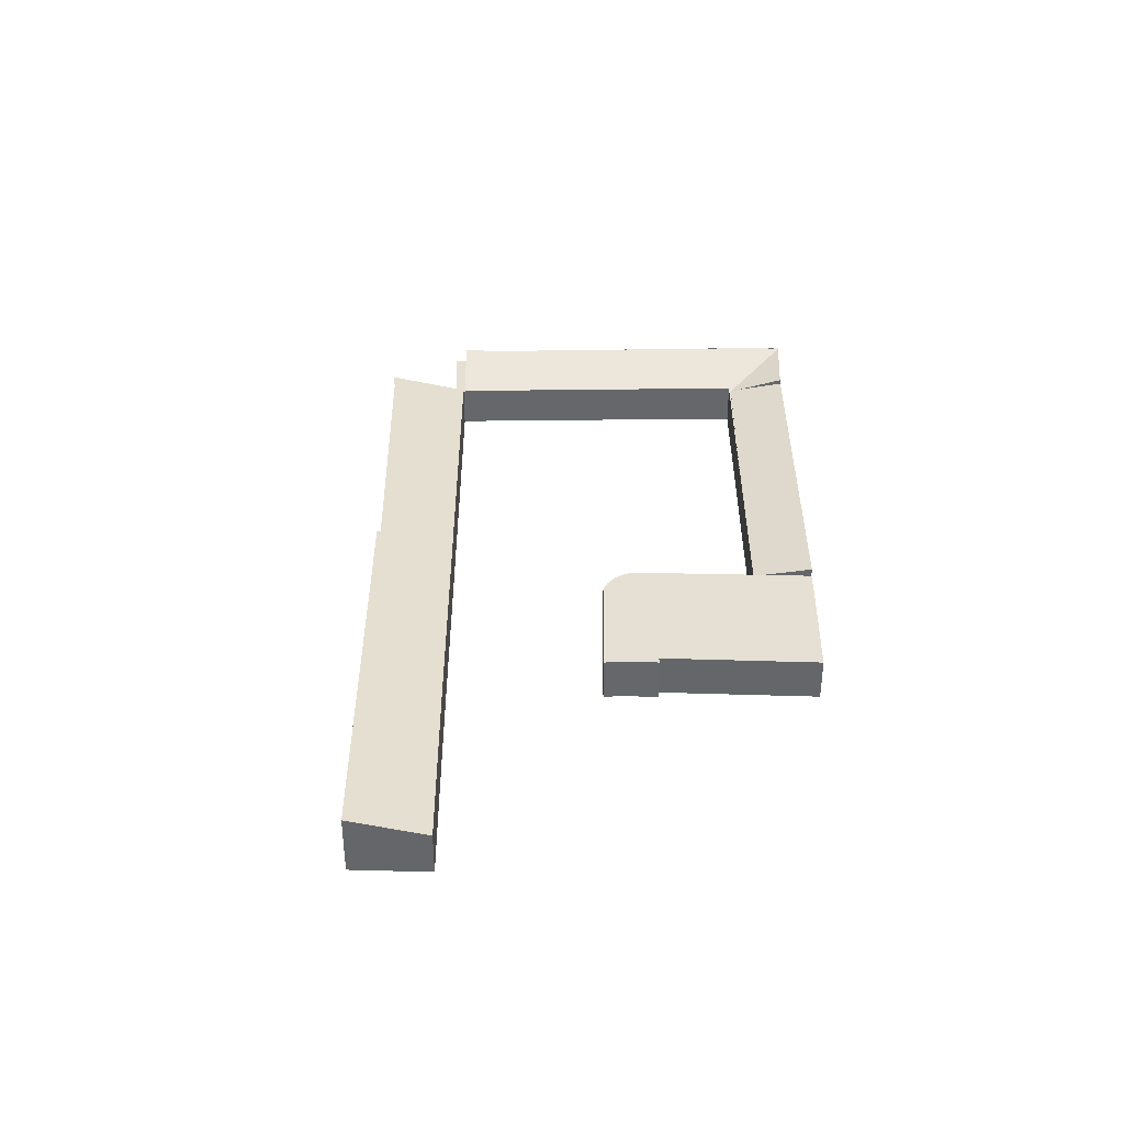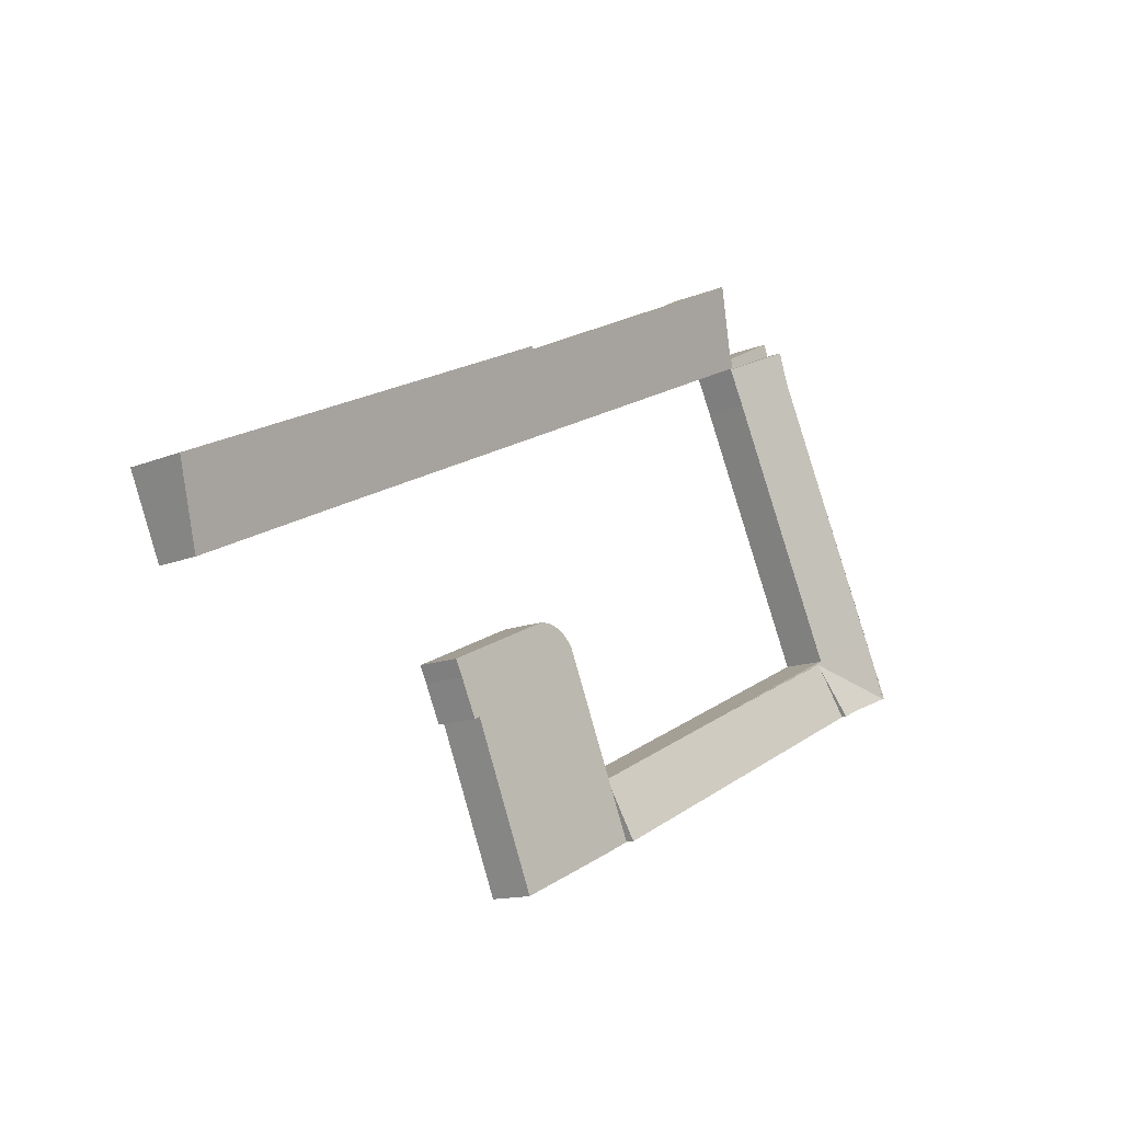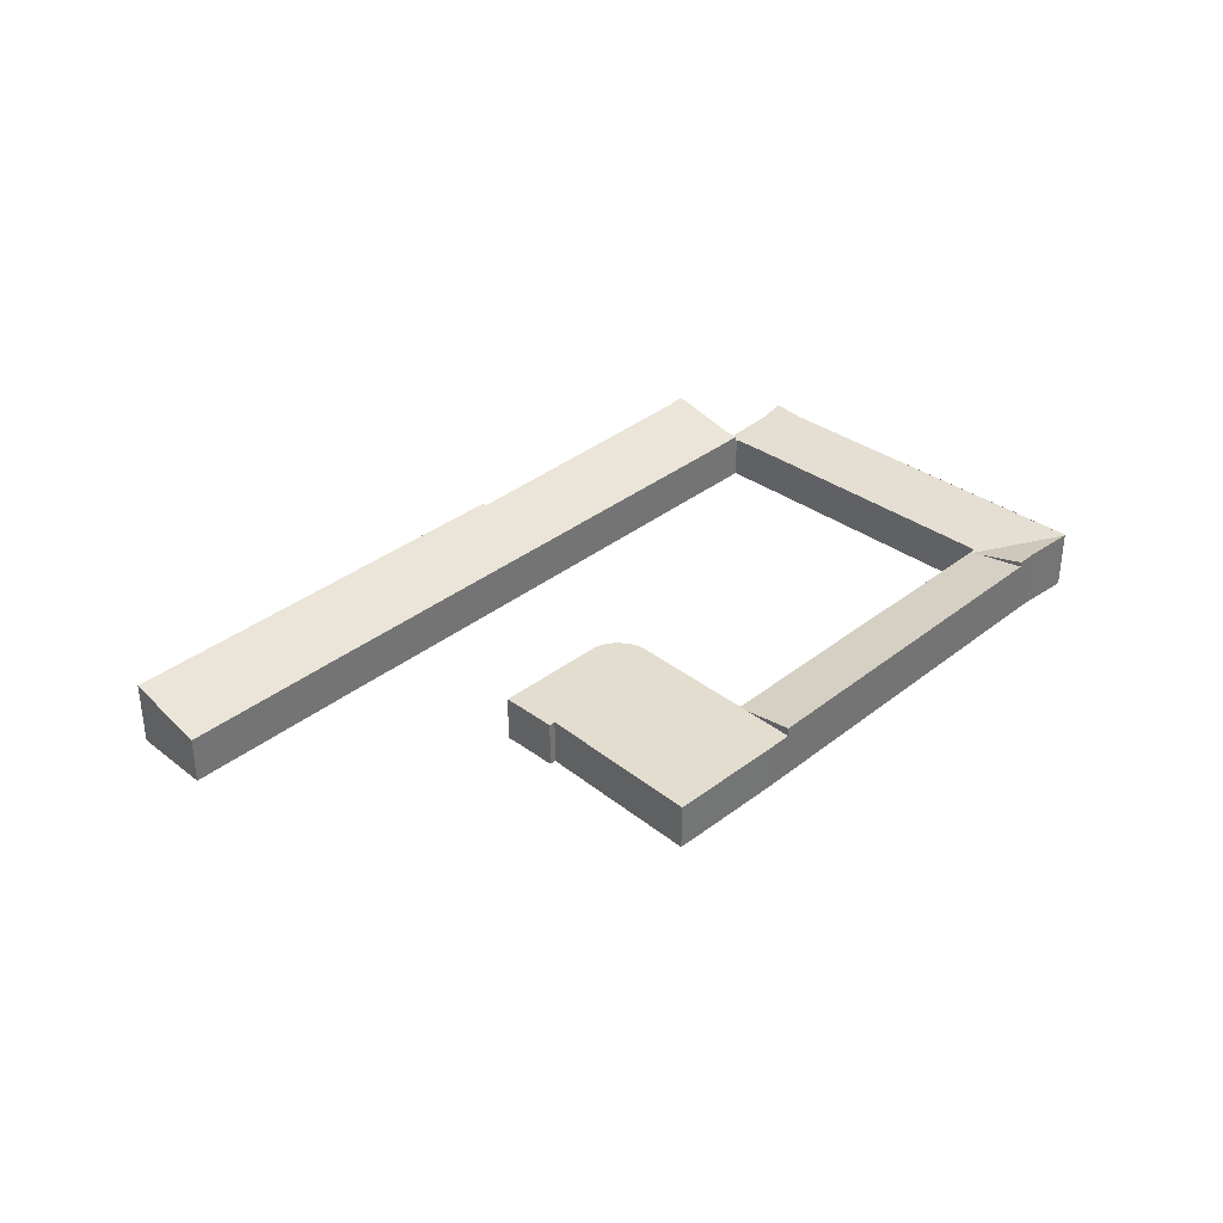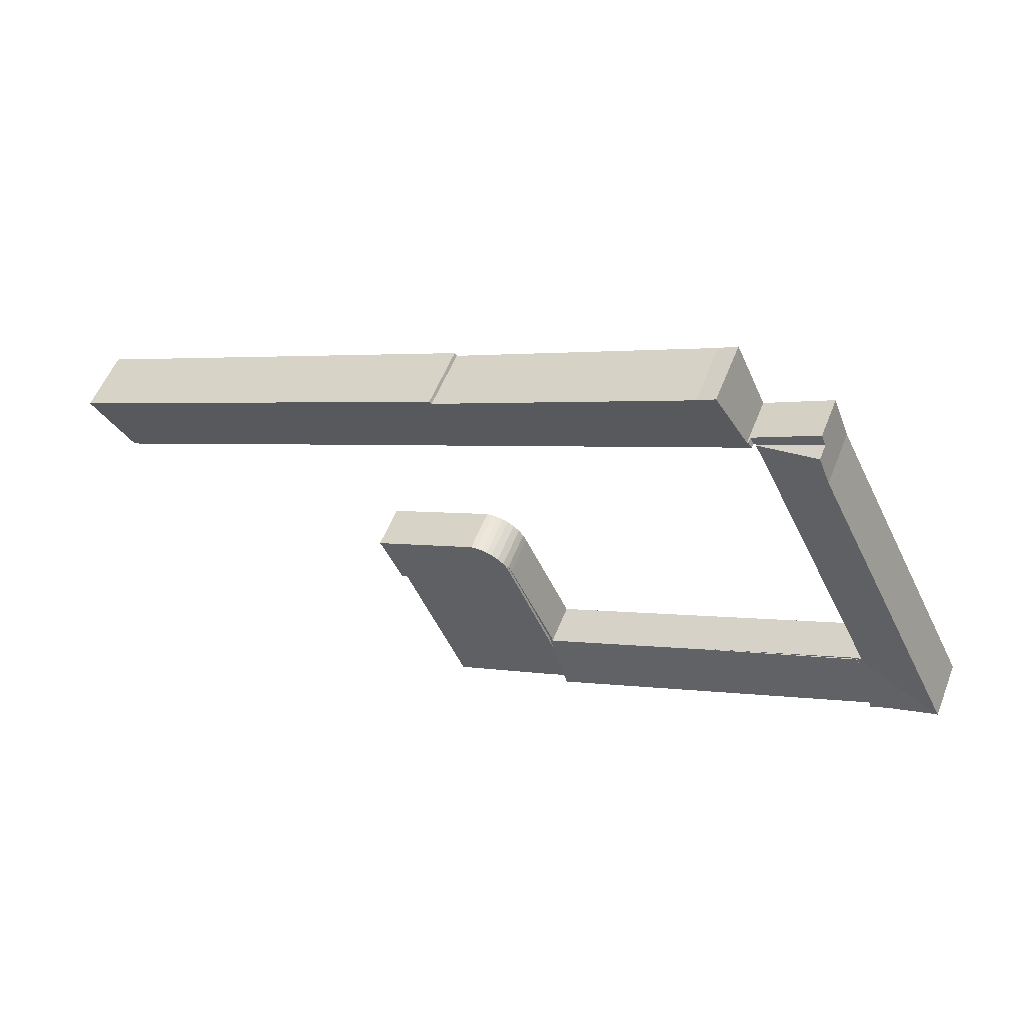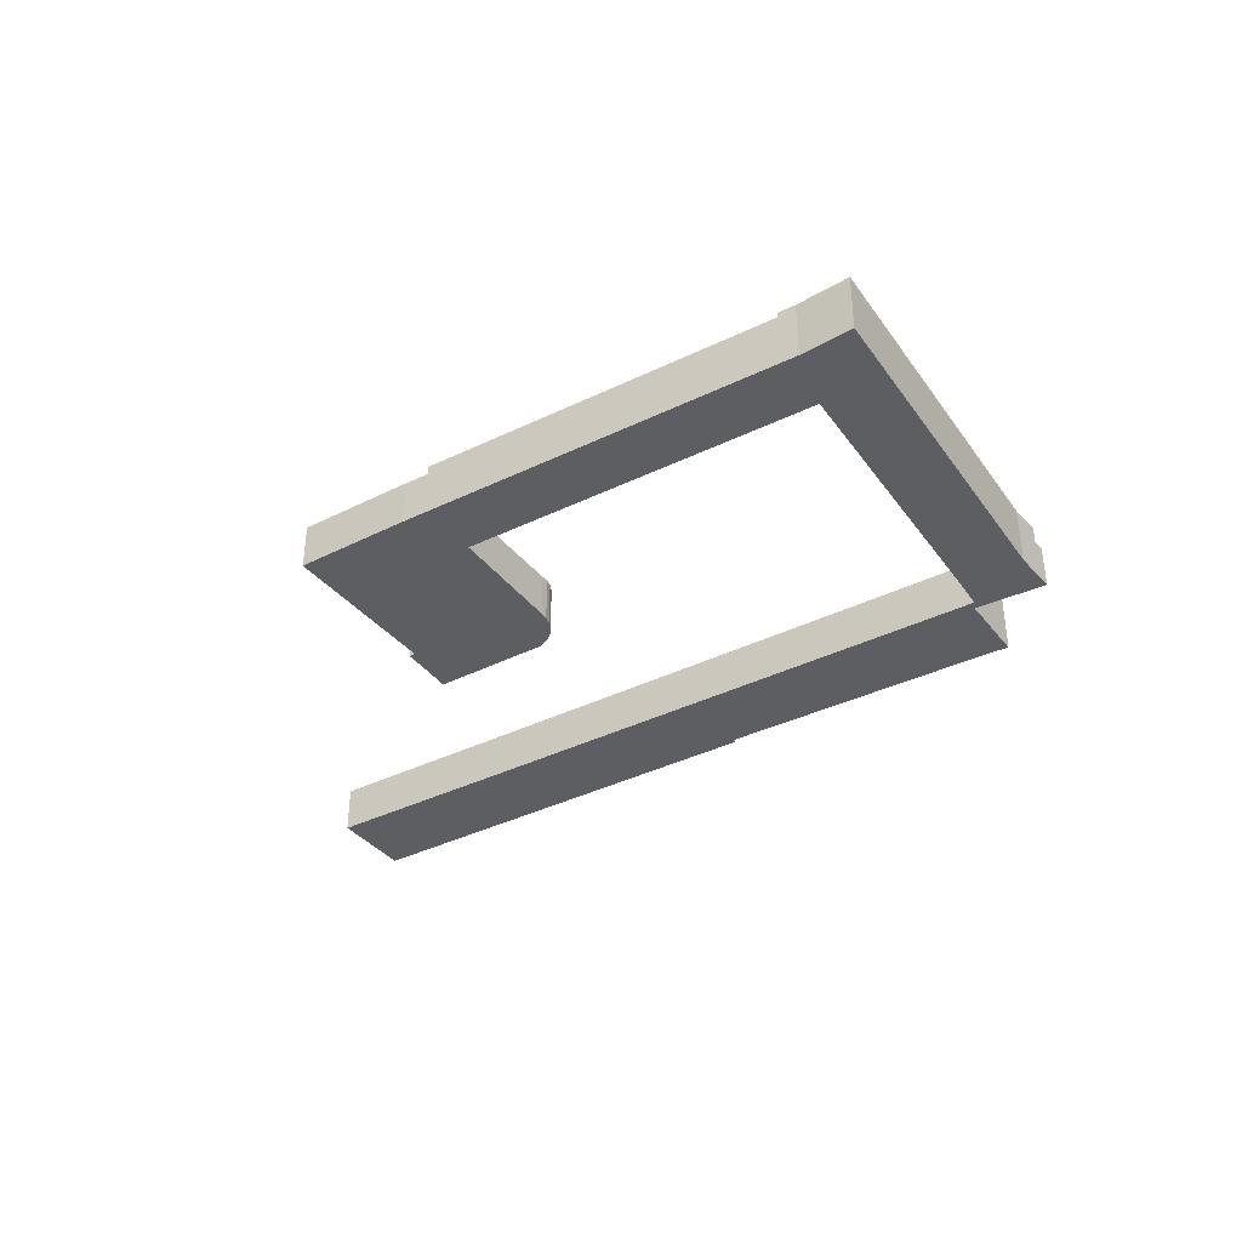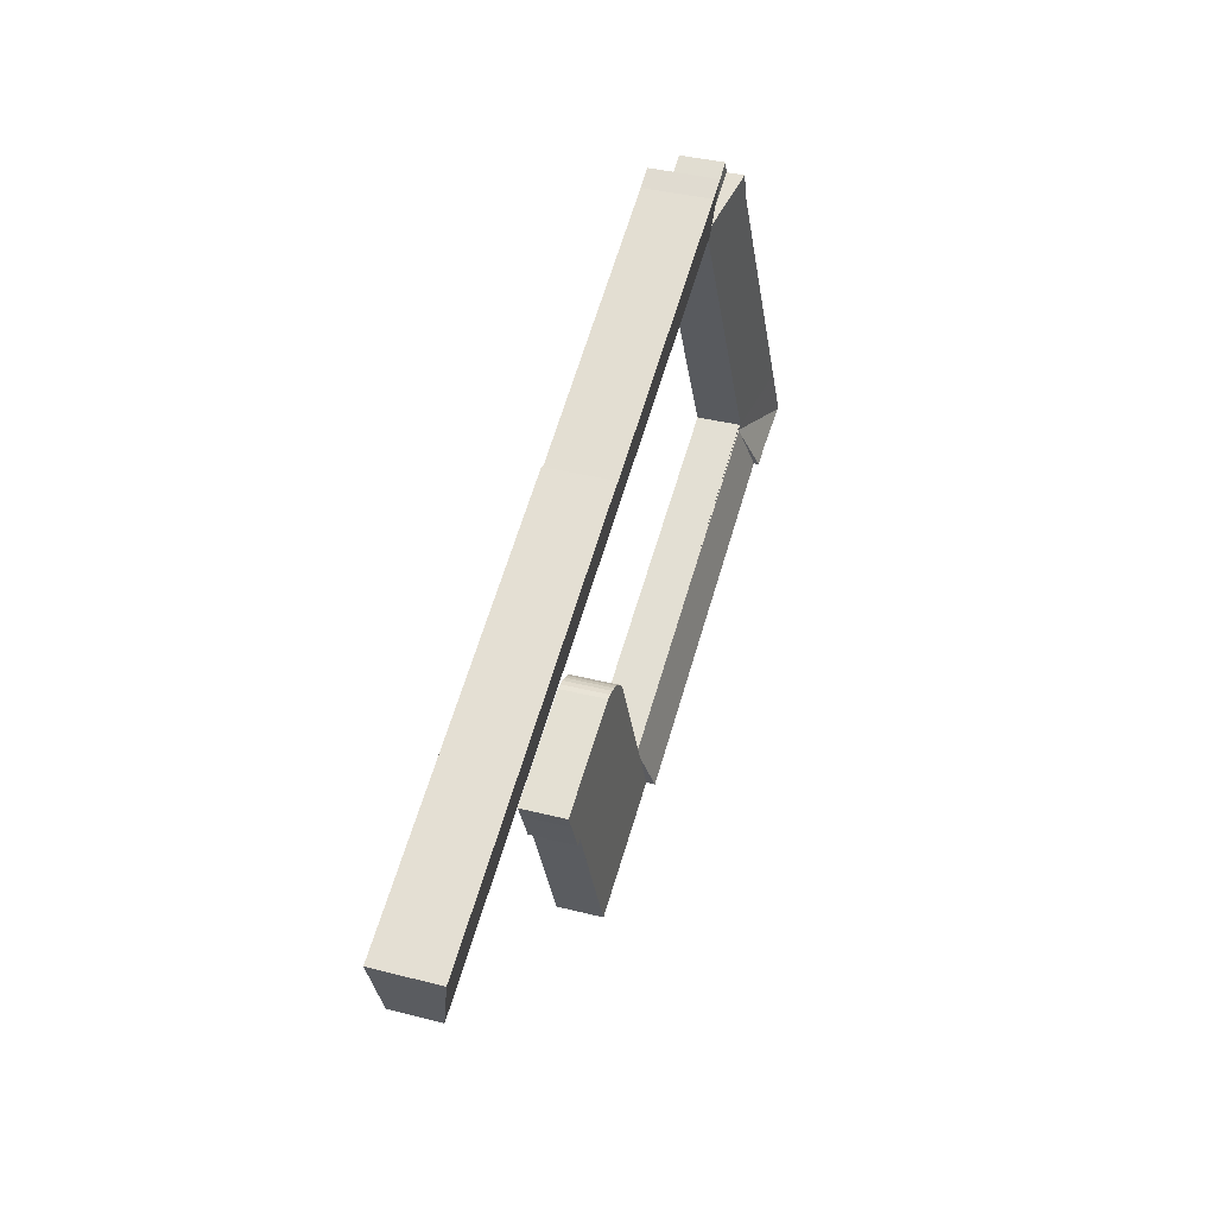
<metadata>
{"format":"obj","ext":"obj","renderer":"f3d","projection":"perspective","resolution":1024,"background":"white","views":[{"elev":37.9,"azim":114.9,"up":"+Y"},{"elev":-13.1,"azim":133.6,"up":"+Z"},{"elev":35.5,"azim":159.1,"up":"+Y"},{"elev":54.5,"azim":-158.8,"up":"+Z"},{"elev":-37.6,"azim":-122.9,"up":"+Y"},{"elev":37.3,"azim":108.3,"up":"+Z"}]}
</metadata>
<code>
v  37.24 3.62 -0.251
v  33.01 3.619 -9.775
v  36.9 3.62 -0.697
v  37.72 3.62 0.165
v  38.27 3.62 0.479
v  32.63 3.619 -10.65
v  31.05 3.619 -14.35
v  38.7 3.62 0.636
v  32.87 3.619 -15.21
v  39.16 3.62 0.728
v  39.62 3.62 0.752
v  40.08 3.62 0.709
v  48.5 3.62 -3.086
v  46.19 3.62 -6.871
v  39.88 3.619 -18.35
v  47.9 3.62 -4.325
v  46.64 3.62 -7.091
v  41.16 3.619 -18.92
v  43.05 3.619 -14.39
v  48.5 1.89e-16 -3.086
v  47.9 2.648e-16 -4.325
v  46.64 4.342e-16 -7.091
v  46.19 4.207e-16 -6.871
v  43.05 8.813e-16 -14.39
v  41.16 1.159e-15 -18.92
v  32.87 9.313e-16 -15.21
v  39.88 1.124e-15 -18.35
v  31.05 8.784e-16 -14.35
v  32.63 6.52e-16 -10.65
v  33.01 5.985e-16 -9.775
v  36.9 4.268e-17 -0.697
v  37.24 1.537e-17 -0.251
v  37.72 -1.01e-17 0.165
v  38.27 -2.933e-17 0.479
v  40.08 -4.341e-17 0.709
v  38.7 -3.894e-17 0.636
v  39.16 -4.458e-17 0.728
v  39.62 -4.605e-17 0.752
v  6.922 3.572 1.479
v  0.113 4.717 -0.044
v  7.208 3.39 2.085
v  3.924 4.648 -1.515
v  5.214 4.652 -2.125
v  2.149 4.733 4.411
v  0 4.746 2.906e-16
v  17.84 3.434 24.96
v  12.08 4.657 24.79
v  12.98 4.709 27.21
v  16.46 3.448 22.18
v  7.546 4.685 15.49
v  12.21 3.466 13.39
v  2.149 4.717 4.411
v  6.891 3.489 2.38
v  7.265 3.391 2.204
v  19.57 3.39 -3.598
v  19.57 2.203e-16 -3.598
v  7.208 -1.277e-16 2.085
v  5.214 1.301e-16 -2.125
v  3.924 9.277e-17 -1.515
v  0.113 2.694e-18 -0.044
v  6.922 -9.056e-17 1.479
v  0 0 0
v  17.84 -1.528e-15 24.96
v  16.46 -1.358e-15 22.18
v  12.21 -8.197e-16 13.39
v  6.891 -1.457e-16 2.38
v  2.149 -2.701e-16 4.411
v  7.546 -9.484e-16 15.49
v  12.08 -1.518e-15 24.79
v  12.98 -1.666e-15 27.21
v  7.265 -1.35e-16 2.204
v  33.01 3.458 -9.775
v  32.76 3.482 -9.818
v  32.82 3.458 -9.689
v  19.57 3.458 -3.598
v  7.208 3.458 2.085
v  5.214 4.248 -2.125
v  31.05 4.302 -14.35
v  32.76 6.012e-16 -9.818
v  32.82 5.933e-16 -9.689
v  12.98 3.39 27.21
v  17.89 3.39 25.05
v  17.84 3.39 24.96
v  18.34 3.39 25.58
v  18.05 3.39 24.97
v  13.34 3.39 28.17
v  13.34 -1.725e-15 28.17
v  18.34 -1.566e-15 25.58
v  18.05 -1.529e-15 24.97
v  17.89 -1.534e-15 25.05
v  33.01 3.39 -9.775
v  36.85 3.39 -0.755
v  36.9 3.39 -0.697
v  36.57 3.39 -1.324
v  32.82 3.39 -9.689
v  36.57 8.107e-17 -1.324
v  36.85 4.623e-17 -0.755
v  20.82 5.097 30.82
v  19.92 4.656 28.91
v  20.77 5.098 30.85
v  18.42 3.886 25.53
v  22.2 5.076 30.07
v  18.05 3.747 24.97
v  42.95 3.751 13.43
v  18.34 3.887 25.58
v  42.4 5.02 20.39
v  42.55 5.083 20.65
v  45.47 5.085 19.31
v  56.1 5.09 14.4
v  53.58 3.753 8.499
v  73.75 5.099 6.244
v  58.28 3.754 6.318
v  73.67 5.058 6.063
v  71.22 3.747 0.269
v  73.75 -3.823e-16 6.244
v  71.22 -1.647e-17 0.269
v  73.67 -3.713e-16 6.063
v  58.28 -3.869e-16 6.318
v  53.58 -5.204e-16 8.499
v  42.95 -8.221e-16 13.43
v  18.42 -1.563e-15 25.53
v  19.92 -1.77e-15 28.91
v  20.77 -1.889e-15 30.85
v  42.55 -1.265e-15 20.65
v  42.4 -1.249e-15 20.39
v  22.2 -1.841e-15 30.07
v  20.82 -1.887e-15 30.82
v  56.1 -8.815e-16 14.4
v  45.47 -1.182e-15 19.31
g defaultobject
f 1 2 3
f 2 1 4
f 2 4 5
f 2 5 6
f 6 5 7
f 7 5 8
f 7 8 9
f 9 8 10
f 9 10 11
f 9 11 12
f 9 12 13
f 9 13 14
f 9 14 15
f 14 13 16
f 14 16 17
f 14 18 15
f 18 14 19
f 20 16 13
f 16 20 21
f 21 17 16
f 17 21 22
f 23 19 14
f 19 23 24
f 19 24 18
f 18 24 25
f 22 14 17
f 14 22 23
f 25 15 18
f 15 25 9
f 9 25 26
f 26 25 27
f 26 7 9
f 7 26 28
f 28 6 7
f 6 28 29
f 6 29 2
f 2 29 3
f 3 29 30
f 3 30 31
f 31 1 3
f 1 31 32
f 32 4 1
f 4 32 33
f 33 5 4
f 5 33 34
f 35 13 12
f 13 35 20
f 34 8 5
f 8 34 36
f 36 10 8
f 10 36 37
f 37 11 10
f 11 37 38
f 38 12 11
f 12 38 35
f 38 20 35
f 20 38 37
f 20 37 36
f 20 36 34
f 20 34 33
f 20 33 21
f 21 33 32
f 21 32 31
f 21 31 30
f 21 30 23
f 23 30 24
f 24 30 29
f 24 29 28
f 24 28 25
f 25 28 26
f 25 26 27
f 22 21 23
f 39 40 41
f 40 39 42
f 42 39 43
f 44 40 45
f 46 47 48
f 47 46 49
f 47 49 50
f 50 49 51
f 50 51 52
f 52 51 53
f 52 53 40
f 40 53 54
f 40 54 41
f 41 54 55
f 40 44 52
f 56 41 55
f 41 56 57
f 58 42 43
f 42 58 59
f 60 42 59
f 39 58 43
f 58 39 41
f 58 41 57
f 58 57 61
f 60 40 42
f 40 60 45
f 45 60 62
f 63 49 46
f 49 63 64
f 49 64 51
f 51 64 65
f 51 65 53
f 53 65 66
f 62 44 45
f 44 62 67
f 44 67 50
f 50 67 68
f 50 68 47
f 47 68 69
f 47 70 48
f 70 47 69
f 70 46 48
f 46 70 63
f 66 54 53
f 54 66 55
f 55 66 56
f 56 66 71
f 69 63 70
f 63 69 64
f 64 69 68
f 64 68 65
f 65 68 67
f 65 67 66
f 66 67 62
f 66 62 71
f 71 62 57
f 57 62 61
f 61 62 59
f 61 59 58
f 59 62 60
f 56 71 57
f 72 73 74
f 73 72 6
f 75 39 76
f 39 75 77
f 77 75 73
f 77 73 6
f 77 6 78
f 58 39 77
f 39 58 61
f 39 61 76
f 76 61 57
f 79 74 73
f 74 79 80
f 57 75 76
f 75 57 56
f 75 56 73
f 73 56 79
f 80 72 74
f 72 80 30
f 30 6 72
f 6 30 78
f 78 30 28
f 28 30 29
f 28 77 78
f 77 28 58
f 29 58 28
f 58 29 79
f 79 29 30
f 79 30 80
f 58 79 56
f 58 56 61
f 61 56 57
f 81 82 83
f 82 84 85
f 84 82 86
f 86 82 81
f 70 86 81
f 86 70 87
f 87 84 86
f 84 87 88
f 88 85 84
f 85 88 89
f 90 83 82
f 83 90 63
f 89 82 85
f 82 89 90
f 63 81 83
f 81 63 70
f 70 88 87
f 88 70 90
f 90 70 63
f 88 90 89
f 91 92 93
f 92 91 94
f 94 91 95
f 80 94 95
f 94 80 96
f 96 92 94
f 92 96 97
f 97 93 92
f 93 97 31
f 31 91 93
f 91 31 30
f 30 95 91
f 95 30 80
f 97 30 31
f 30 97 96
f 30 96 80
f 98 99 100
f 99 98 101
f 101 98 102
f 103 101 104
f 101 103 105
f 104 101 102
f 104 102 106
f 104 106 107
f 104 107 108
f 104 108 109
f 104 109 110
f 110 109 111
f 110 111 112
f 112 111 113
f 112 113 114
f 115 113 111
f 113 115 114
f 114 115 116
f 116 115 117
f 116 112 114
f 112 116 118
f 112 118 110
f 110 118 119
f 110 119 104
f 104 119 120
f 104 120 103
f 103 120 89
f 103 88 105
f 88 103 89
f 121 99 101
f 99 121 100
f 100 121 122
f 100 122 123
f 106 124 107
f 124 106 125
f 88 101 105
f 101 88 121
f 123 98 100
f 98 123 102
f 102 123 126
f 126 123 127
f 126 106 102
f 106 126 125
f 109 115 111
f 115 109 128
f 128 109 108
f 128 108 129
f 129 108 107
f 129 107 124
f 89 121 88
f 121 89 120
f 121 120 126
f 126 120 125
f 125 120 124
f 124 120 129
f 129 120 128
f 128 120 119
f 128 119 115
f 115 119 118
f 115 118 117
f 117 118 116
f 122 127 123
f 127 122 126
f 126 122 121

</code>
